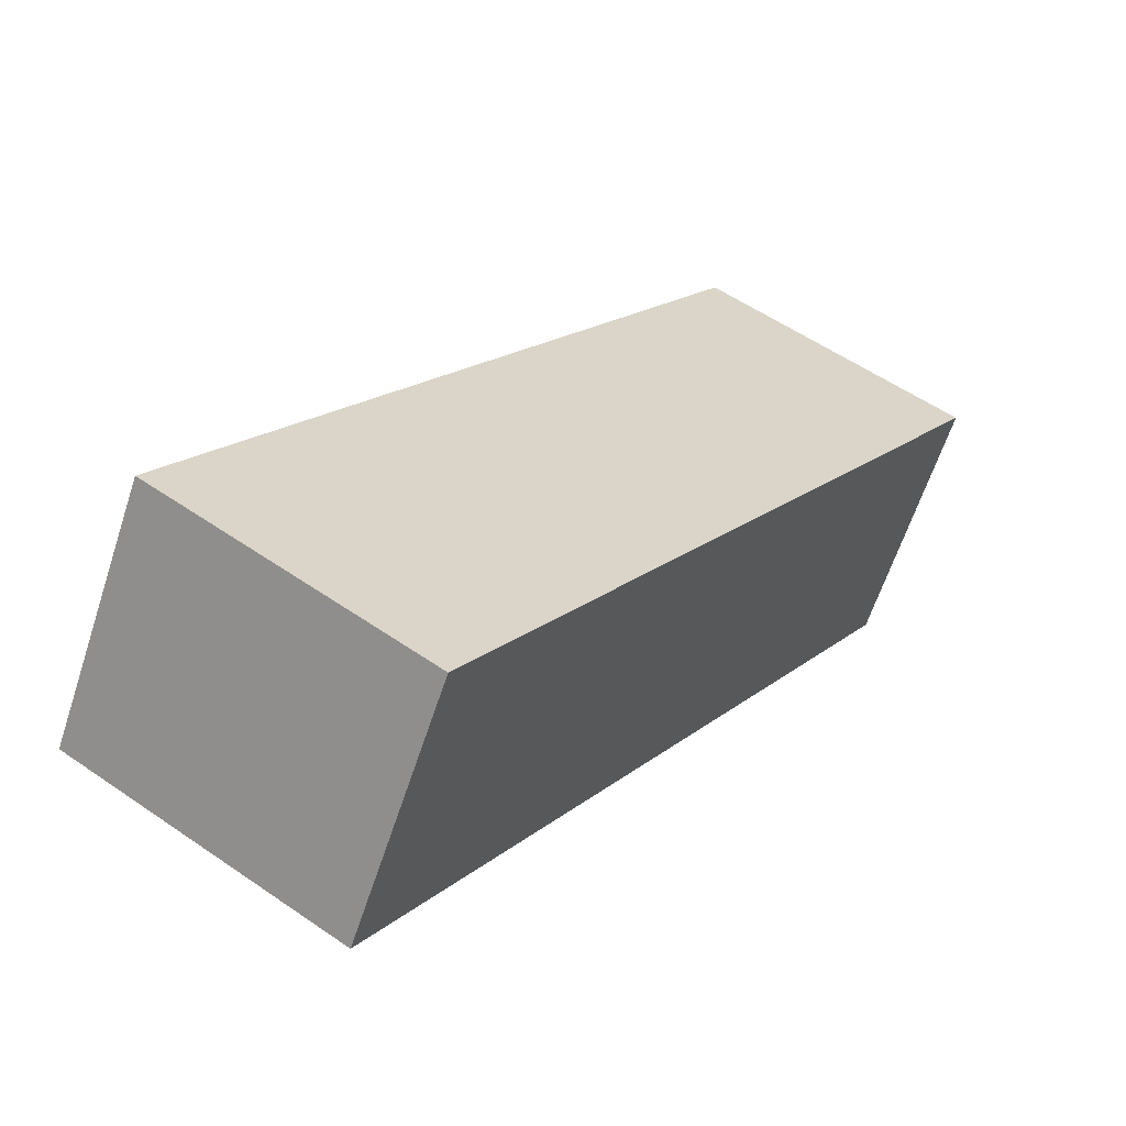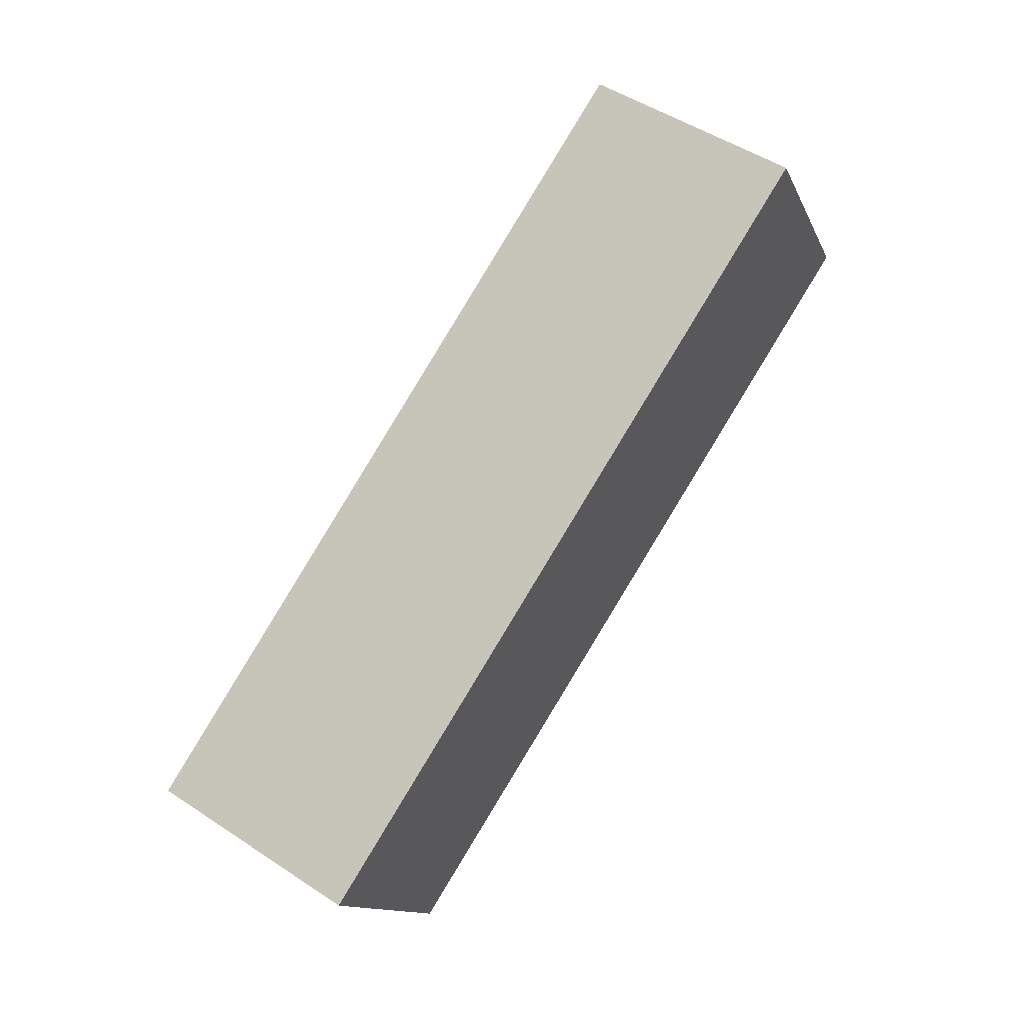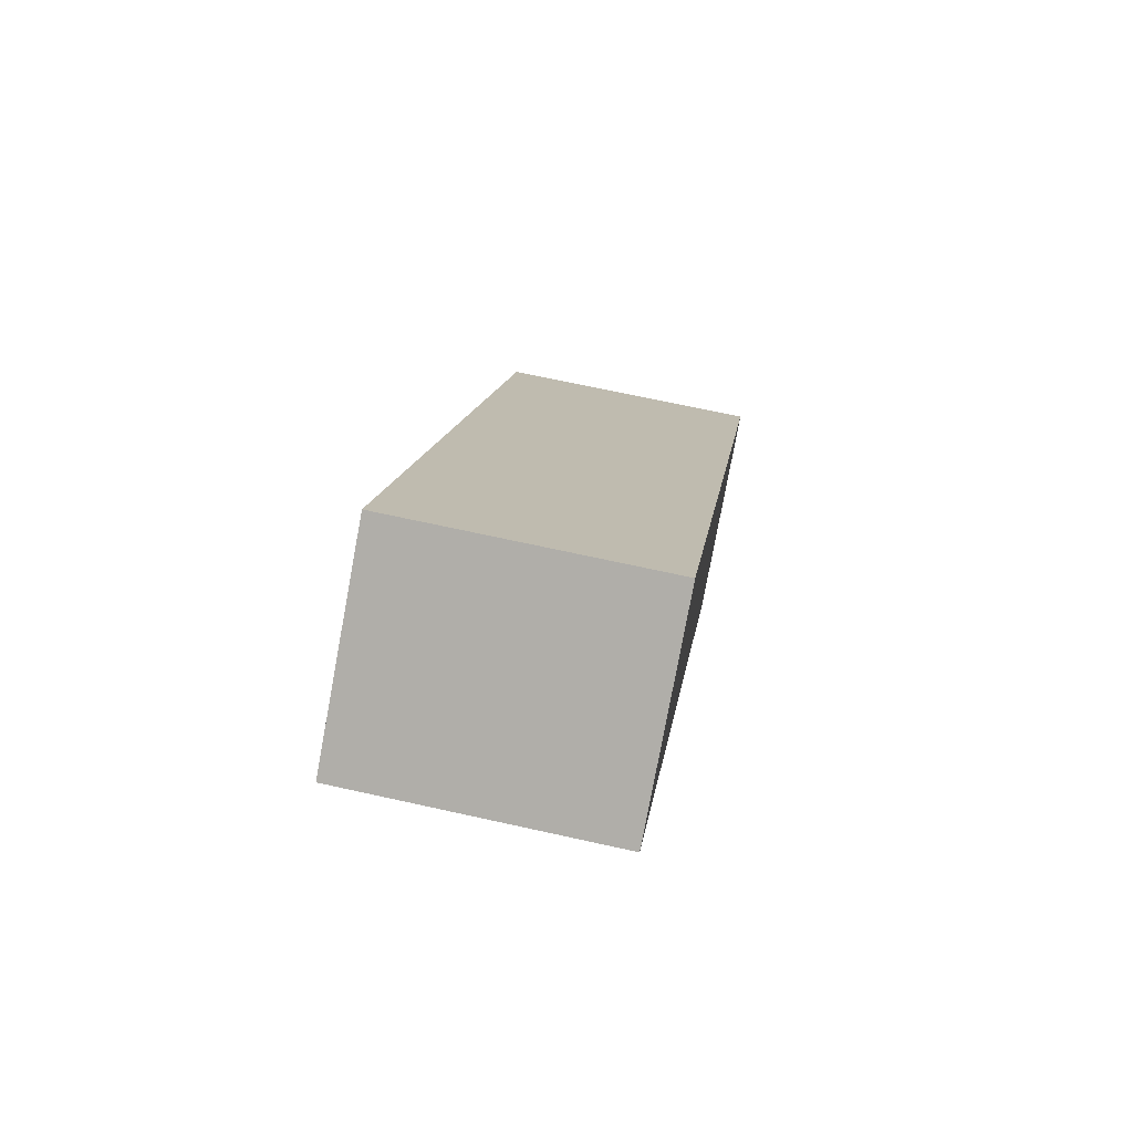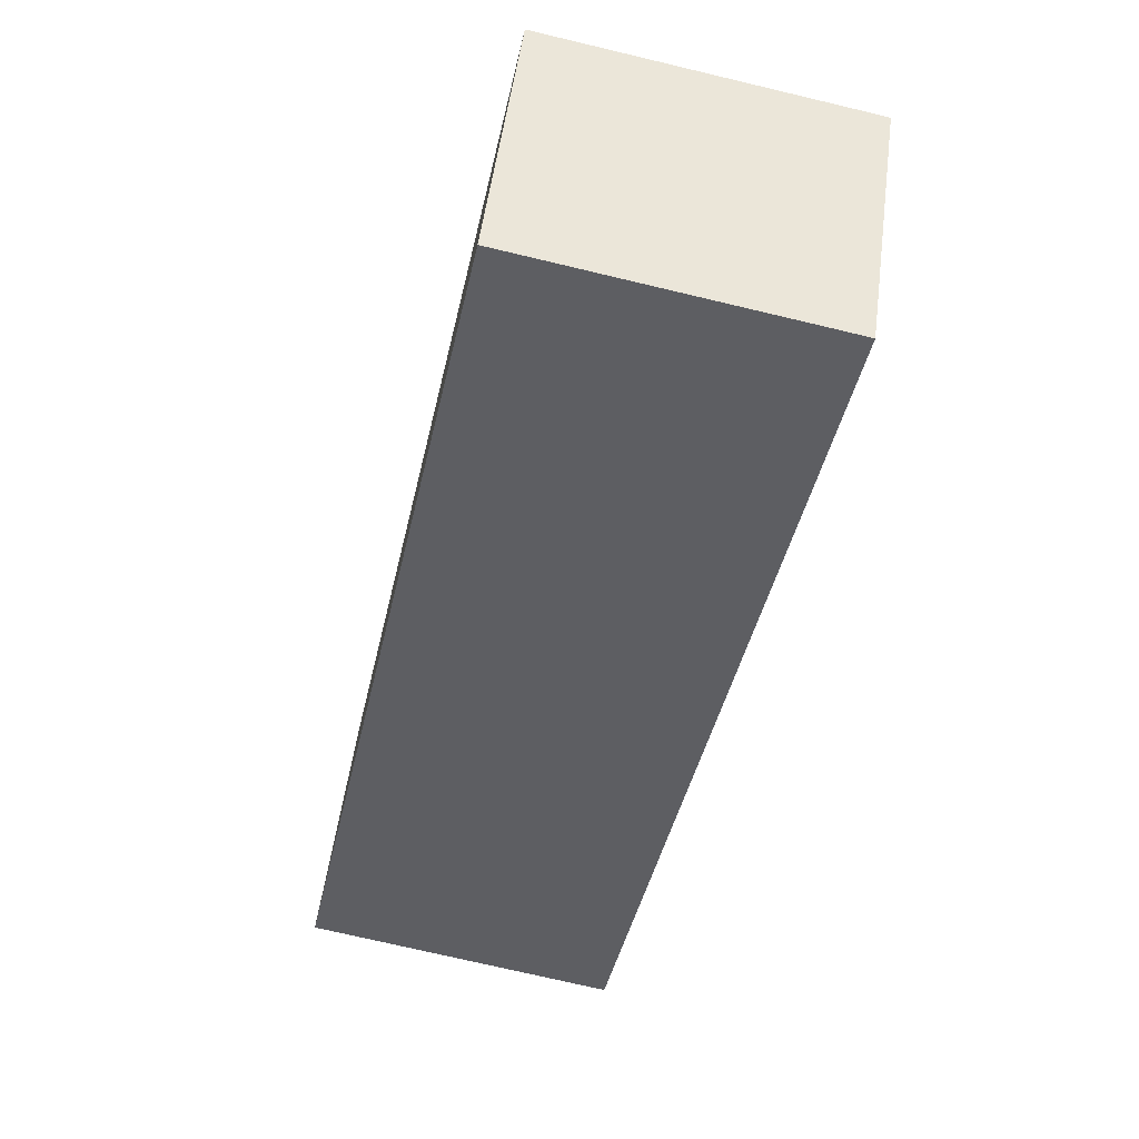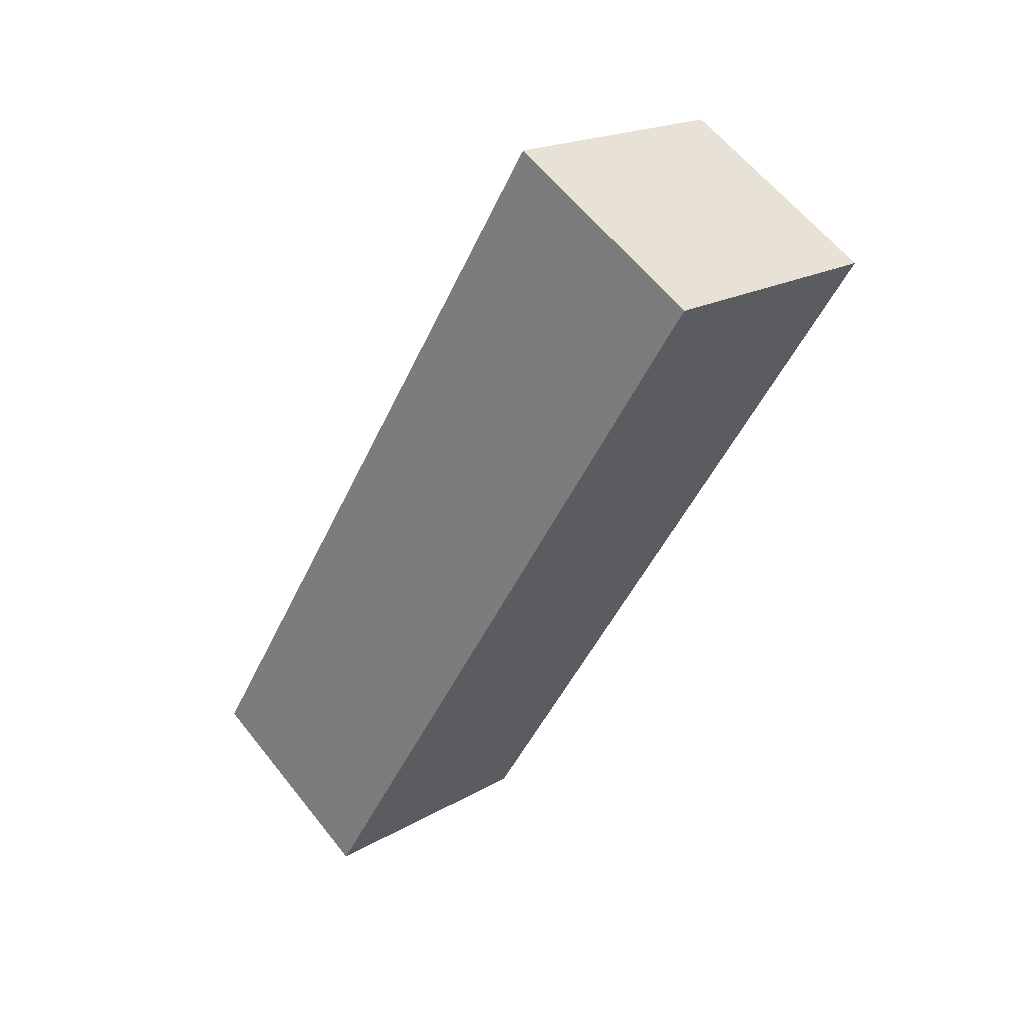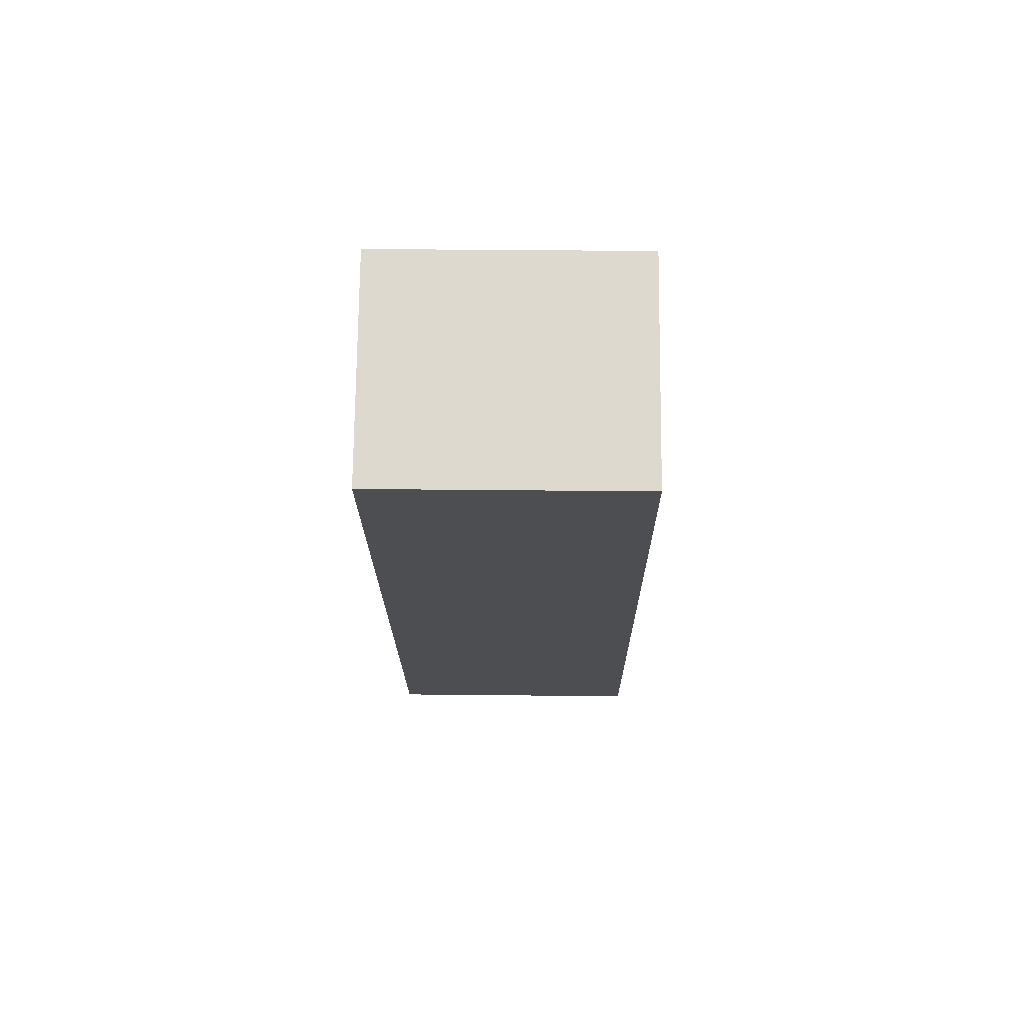
<metadata>
{"format":"obj","ext":"obj","renderer":"f3d","projection":"perspective","resolution":1024,"background":"white","views":[{"elev":54.5,"azim":-143.6,"up":"+Z"},{"elev":-13.3,"azim":-72.4,"up":"+Y"},{"elev":69.9,"azim":12.5,"up":"+Y"},{"elev":-72.3,"azim":-13.4,"up":"+Z"},{"elev":19.6,"azim":-46.8,"up":"+Y"},{"elev":40.0,"azim":0.8,"up":"+Y"}]}
</metadata>
<code>
g LegRR (2)
v 0.3078 -0.7774 -0.8633
v 0.3078 0.4592 -0.06027
v -0.1455 0.4591 -0.05976
v -0.1455 -0.7774 -0.8628
v 0.3085 -0.9804 -0.5338
v 0.3078 -0.7774 -0.8633
v -0.1455 -0.7774 -0.8628
v -0.1448 -0.9805 -0.5332
v -0.1448 -0.9805 -0.5332
v -0.1455 -0.7774 -0.8628
v -0.1455 0.4591 -0.05976
v -0.1448 0.2561 0.2698
v -0.1448 0.2561 0.2698
v -0.1455 0.4591 -0.05976
v 0.3078 0.4592 -0.06027
v 0.3085 0.2561 0.2693
v 0.3085 0.2561 0.2693
v 0.3078 0.4592 -0.06027
v 0.3078 -0.7774 -0.8633
v 0.3085 -0.9804 -0.5338
v 0.3085 -0.9804 -0.5338
v -0.1448 -0.9805 -0.5332
v -0.1448 0.2561 0.2698
v 0.3085 0.2561 0.2693
g LegRR (2)_0
f 3 2 1
f 4 3 1
f 7 6 5
f 8 7 5
f 11 10 9
f 12 11 9
f 15 14 13
f 16 15 13
f 19 18 17
f 20 19 17
f 23 22 21
f 24 23 21

</code>
